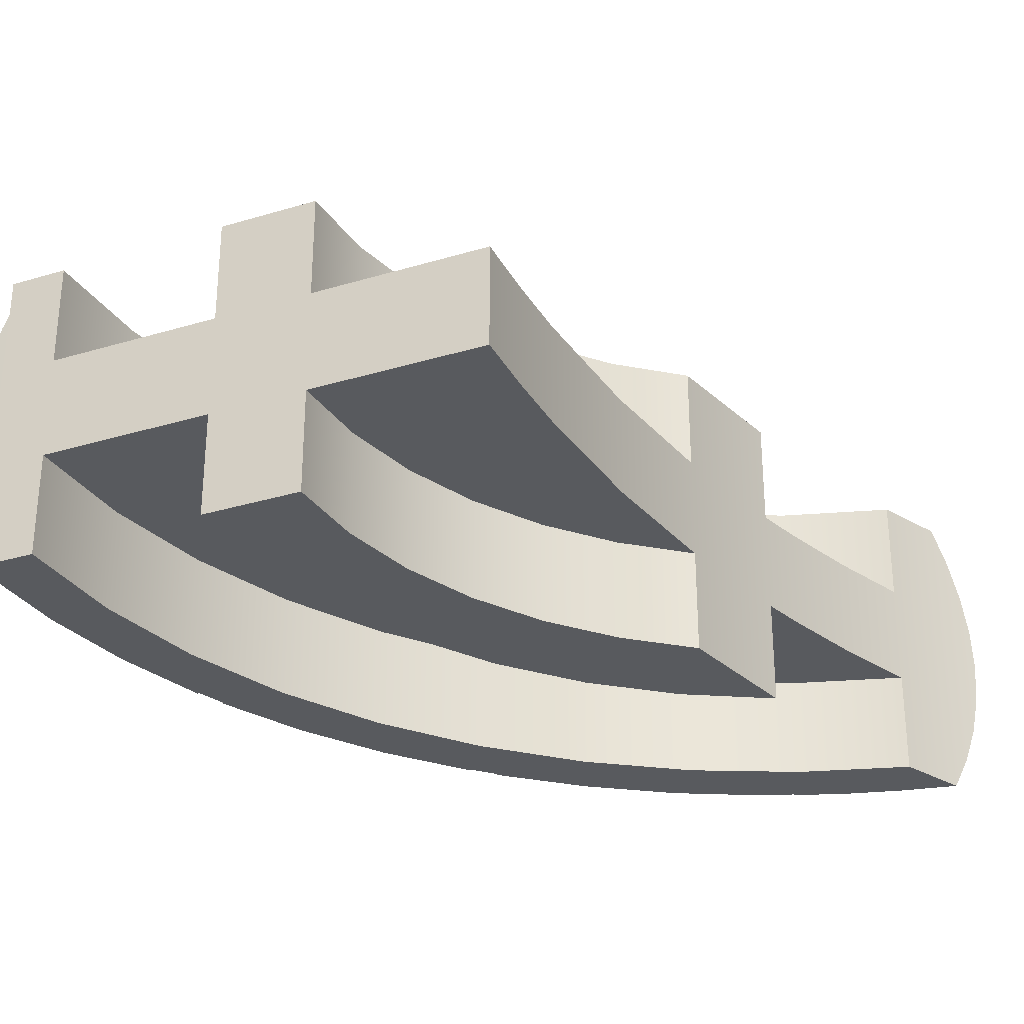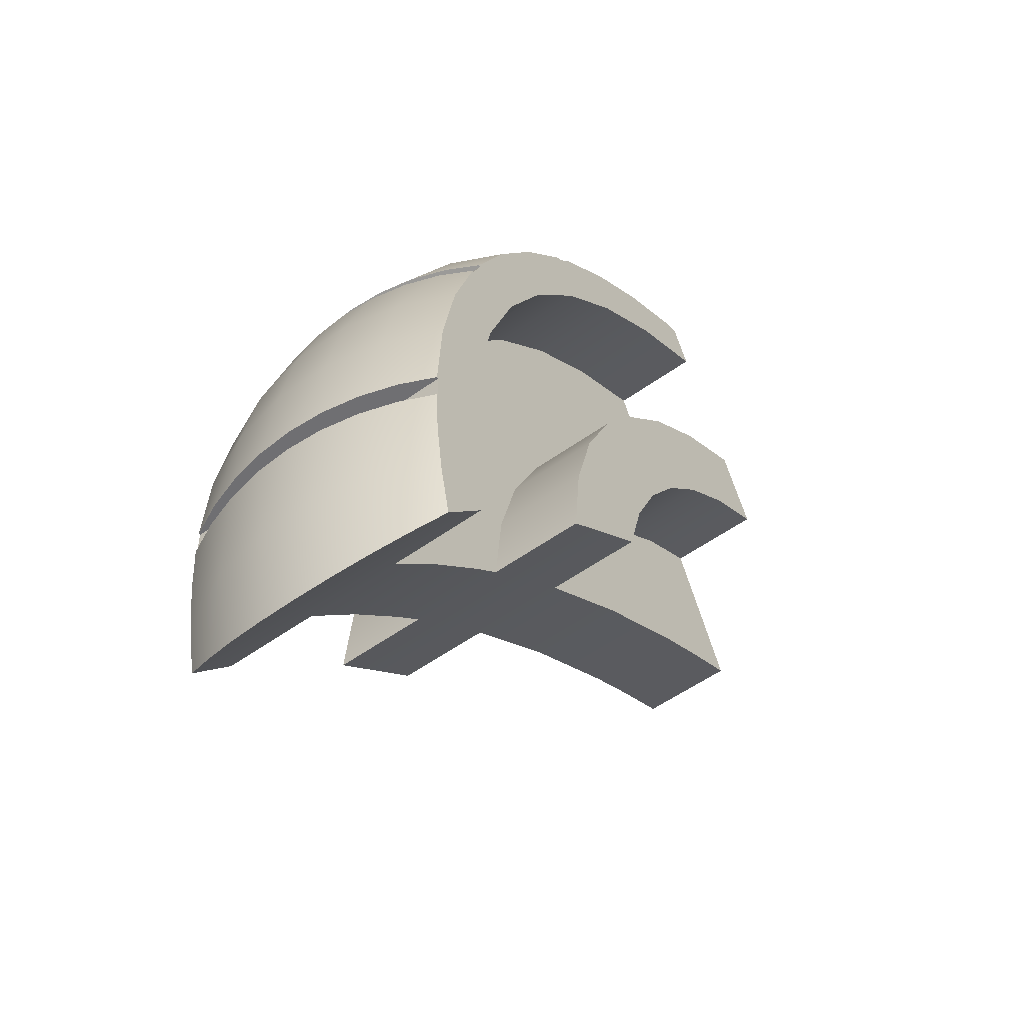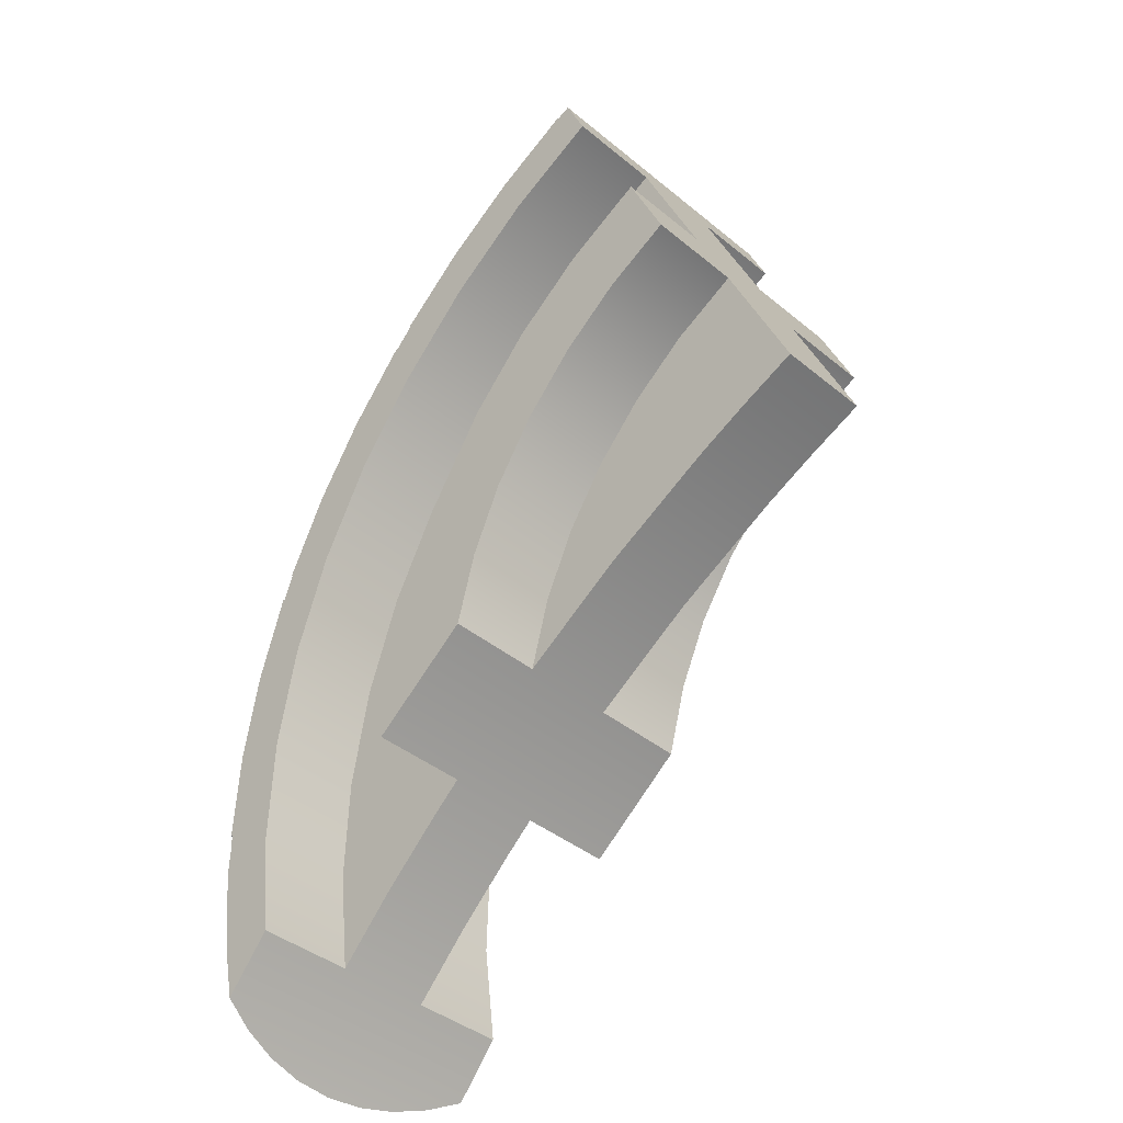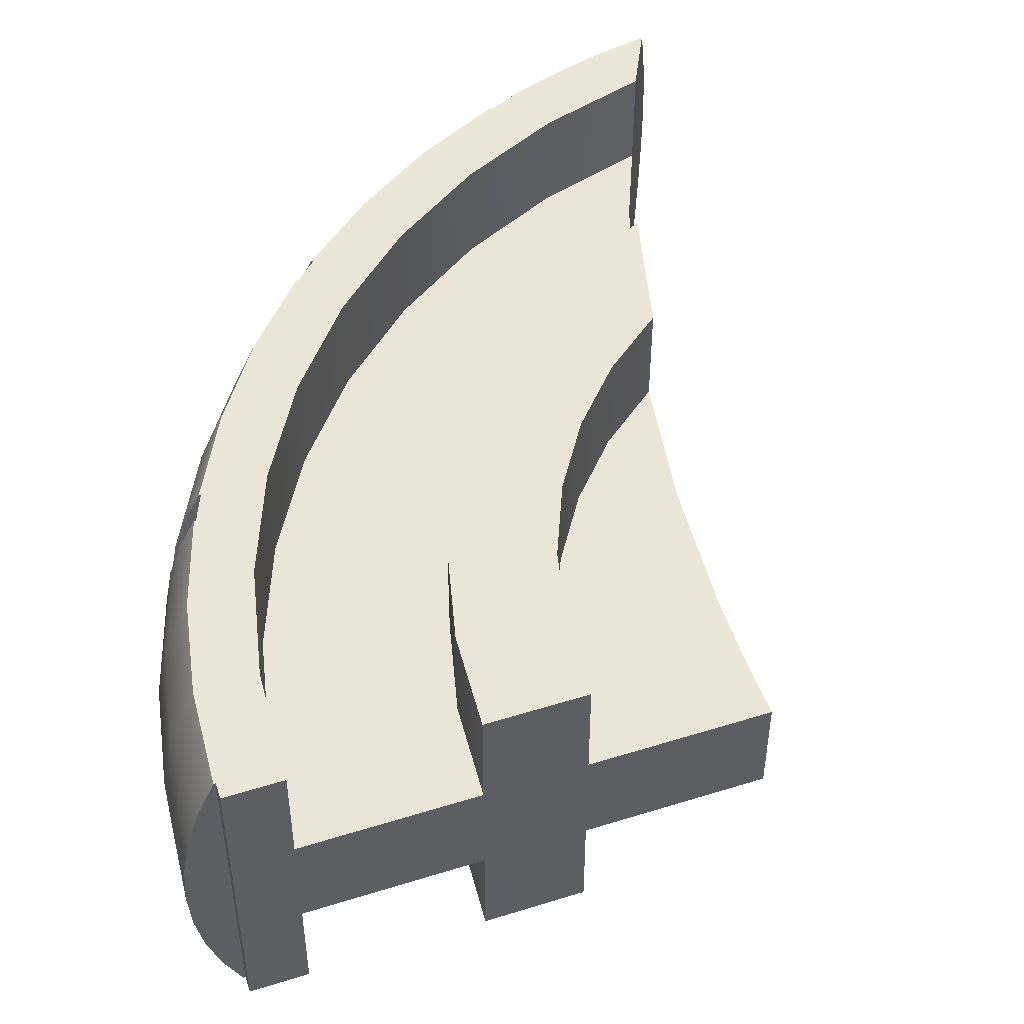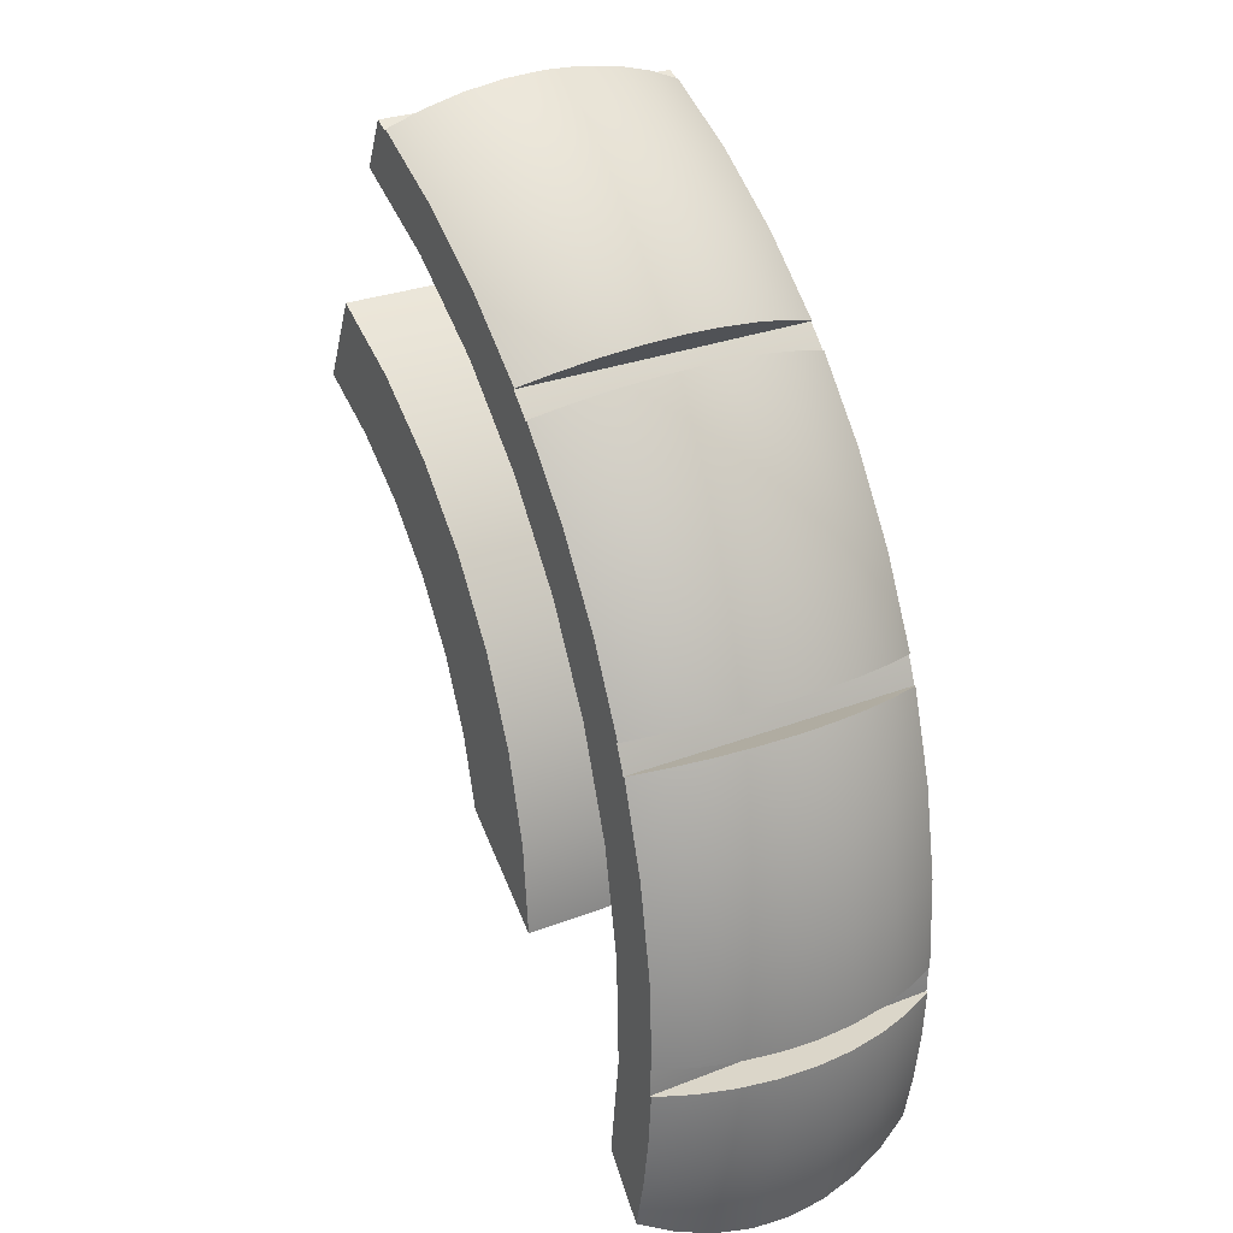
<metadata>
{"format":"obj","ext":"obj","renderer":"f3d","projection":"perspective","resolution":1024,"background":"white","views":[{"elev":-30.8,"azim":89.6,"up":"+Y"},{"elev":-54.7,"azim":-52.8,"up":"+Z"},{"elev":-39.8,"azim":44.4,"up":"+Z"},{"elev":49.2,"azim":47.0,"up":"+Y"},{"elev":28.3,"azim":-120.6,"up":"+Z"}]}
</metadata>
<code>
g LeftShoulder
v -67.17 6 75.47
v -67.17 -6 75.47
v -66.3 -6 73.49
v -66.3 -2 73.49
v -63.62 -2 67.45
v -63.62 -6 67.45
v -62.1 -6 64
v -62.1 -2 64
v -59.37 -2 57.83
v -59.37 2 57.83
v -62.1 2 64
v -62.1 6 64
v -63.62 6 67.45
v -63.62 2 67.45
v -66.3 2 73.49
v -66.3 6 73.49
v -61.76 -2 56.75
v -64.05 -2 55.64
v -68.69 -2 53.05
v -73.06 -2 50.14
v -73.06 2 50.14
v -68.69 2 53.05
v -64.05 2 55.64
v -61.76 2 56.75
v -64.79 -2 62.54
v -67.21 -2 60.67
v -69.3 -2 58.43
v -71 -2 55.88
v -72.26 -2 53.09
v -64.79 -6 62.54
v -67.21 -6 60.67
v -69.3 -6 58.43
v -71 -6 55.88
v -72.26 -6 53.09
v -73.06 -6 50.14
v -66.88 -6 65.68
v -69.81 -6 63.4
v -72.32 -6 60.67
v -74.36 -6 57.58
v -75.87 -6 54.19
v -76.81 -6 50.6
v -77.15 -6 46.91
v -66.88 -2 65.68
v -69.81 -2 63.4
v -72.32 -2 60.67
v -74.36 -2 57.58
v -75.87 -2 54.19
v -76.81 -2 50.6
v -77.15 -2 46.91
v -70.17 -2 71.42
v -73.69 -2 68.79
v -76.77 -2 65.66
v -79.36 -2 62.11
v -81.39 -2 58.22
v -82.81 -2 54.06
v -83.59 -2 49.74
v -83.72 -2 45.35
v -83.19 -2 40.99
v -80.88 -2 43.45
v -78.43 -2 45.78
v -70.17 -6 71.42
v -73.69 -6 68.79
v -76.77 -6 65.66
v -79.36 -6 62.11
v -81.39 -6 58.22
v -82.81 -6 54.06
v -83.59 -6 49.74
v -83.72 -6 45.35
v -83.19 -6 40.99
v -67.36 -6 75.39
v -67.55 -6 75.31
v -67.73 -6 75.22
v -67.76 -6 75.29
v -71.05 -6 73.51
v -74.11 -6 71.36
v -76.89 -6 68.86
v -76.84 -6 68.81
v -77.11 -6 68.53
v -77.38 -6 68.25
v -77.64 -6 67.97
v -77.7 -6 68.02
v -80.06 -6 65.12
v -82.06 -6 61.96
v -83.67 -6 58.59
v -83.6 -6 58.56
v -83.74 -6 58.2
v -83.88 -6 57.83
v -84.02 -6 57.47
v -84.09 -6 57.5
v -85.16 -6 53.91
v -85.8 -6 50.23
v -86 -6 46.5
v -85.92 -6 46.5
v -85.92 -6 46.11
v -85.91 -6 45.72
v -85.9 -6 45.33
v -85.97 -6 45.33
v -85.8 -6 43.14
v -85.48 -6 40.97
v -85 -6 38.82
v -66.88 6 65.68
v -69.81 6 63.4
v -72.32 6 60.67
v -74.36 6 57.58
v -75.87 6 54.19
v -76.81 6 50.6
v -77.15 6 46.91
v -77.15 2 46.91
v -76.81 2 50.6
v -75.87 2 54.19
v -74.36 2 57.58
v -72.32 2 60.67
v -69.81 2 63.4
v -66.88 2 65.68
v -64.79 2 62.54
v -67.21 2 60.67
v -69.3 2 58.43
v -71 2 55.88
v -72.26 2 53.09
v -73.06 6 50.14
v -72.26 6 53.09
v -71 6 55.88
v -69.3 6 58.43
v -67.21 6 60.67
v -64.79 6 62.54
v -70.17 2 71.42
v -73.69 2 68.79
v -76.77 2 65.66
v -79.36 2 62.11
v -81.39 2 58.22
v -82.81 2 54.06
v -83.59 2 49.74
v -83.72 2 45.35
v -83.19 2 40.99
v -83.19 6 40.99
v -83.72 6 45.35
v -83.59 6 49.74
v -82.81 6 54.06
v -81.39 6 58.22
v -79.36 6 62.11
v -76.77 6 65.66
v -73.69 6 68.79
v -70.17 6 71.42
v -87.47 -0 45.28
v -87.38 -1.542 45.29
v -87.08 -3.121 45.3
v -86.61 -4.612 45.31
v -85.9 6 45.33
v -85.97 6 45.33
v -86.61 4.612 45.31
v -87.08 3.121 45.3
v -87.38 1.542 45.29
v -86.64 -4.612 46.5
v -87.11 -3.121 46.5
v -87.4 -1.542 46.5
v -87.5 -0 46.5
v -87.4 1.542 46.5
v -87.11 3.121 46.5
v -86.64 4.612 46.5
v -86 6 46.5
v -85.92 6 46.5
v -85.92 6 46.11
v -85.91 6 45.72
v -68.38 0 76.66
v -68.34 -1.542 76.57
v -68.22 -3.121 76.3
v -68.02 -4.612 75.87
v -67.73 6 75.22
v -67.76 6 75.29
v -68.02 4.612 75.87
v -68.22 3.121 76.3
v -68.34 1.542 76.57
v -67.36 6 75.39
v -67.55 6 75.31
v -85.49 0 58.03
v -85.4 -1.542 58
v -85.13 -3.121 57.89
v -84.68 -4.612 57.72
v -84.02 6 57.47
v -84.09 6 57.5
v -84.68 4.612 57.72
v -85.13 3.121 57.89
v -85.4 1.542 58
v -84.26 -4.612 58.83
v -84.7 -3.121 59.01
v -84.97 -1.542 59.12
v -85.05 0 59.16
v -84.97 1.542 59.12
v -84.7 3.121 59.01
v -84.26 4.612 58.83
v -83.67 6 58.59
v -83.6 6 58.56
v -83.74 6 58.2
v -83.88 6 57.83
v -78.79 0 69.05
v -78.72 -1.542 68.98
v -78.51 -3.121 68.78
v -78.16 -4.612 68.45
v -77.64 6 67.97
v -77.7 6 68.02
v -78.16 4.612 68.45
v -78.51 3.121 68.78
v -78.72 1.542 68.98
v -77.34 -4.612 69.31
v -77.68 -3.121 69.65
v -77.88 -1.542 69.86
v -77.95 0 69.92
v -77.88 1.542 69.86
v -77.68 3.121 69.65
v -77.34 4.612 69.31
v -76.89 6 68.86
v -76.84 6 68.81
v -77.11 6 68.53
v -77.38 6 68.25
v -85 6 38.82
v -85.48 6 40.97
v -85.8 6 43.14
v -85.8 6 50.23
v -85.16 6 53.91
v -82.06 6 61.96
v -80.06 6 65.12
v -74.11 6 71.36
v -71.05 6 73.51
v -82.89 -3.694 62.42
v -83.32 -1.247 62.66
v -83.32 1.247 62.66
v -82.89 3.694 62.42
v -80.83 -3.694 65.67
v -81.22 -1.247 65.96
v -81.22 1.247 65.96
v -80.83 3.694 65.67
v -71.55 3.694 74.33
v -71.81 1.247 74.74
v -71.81 -1.247 74.74
v -71.55 -3.694 74.33
v -74.7 3.694 72.11
v -75.01 1.247 72.49
v -75.01 -1.247 72.49
v -74.7 -3.694 72.11
v -86.75 -3.694 50.34
v -87.23 -1.247 50.39
v -87.23 1.247 50.39
v -86.75 3.694 50.34
v -86.09 -3.694 54.13
v -86.56 -1.247 54.24
v -86.56 1.247 54.24
v -86.09 3.694 54.13
v -85.49 4.619 38.19
v -85.85 3.143 37.72
v -86.07 1.591 37.42
v -86.14 -0 37.32
v -86.07 -1.59 37.42
v -85.85 -3.139 37.72
v -85.49 -4.619 38.19
v -86.51 3.694 41.35
v -86.99 1.247 41.27
v -86.99 -1.247 41.27
v -86.51 -3.694 41.35
v -80.88 2 43.45
v -78.43 2 45.78
f 16 1 15
f 15 1 2
f 15 2 4
f 4 2 3
f 4 5 15
f 15 5 14
f 14 5 8
f 14 8 11
f 11 8 9
f 11 9 10
f 6 7 5
f 5 7 8
f 12 13 11
f 11 13 14
f 9 17 10
f 10 17 24
f 24 17 18
f 24 18 23
f 23 18 19
f 23 19 22
f 22 19 20
f 22 20 21
f 9 8 17
f 17 8 25
f 17 25 26
f 17 26 18
f 18 26 27
f 18 27 19
f 19 27 28
f 19 28 29
f 29 20 19
f 8 7 25
f 25 7 30
f 25 30 26
f 26 30 31
f 26 31 27
f 27 31 32
f 27 32 28
f 28 32 33
f 28 33 29
f 29 33 34
f 29 34 20
f 20 34 35
f 7 6 30
f 30 6 36
f 30 36 31
f 31 36 37
f 31 37 32
f 32 37 38
f 32 38 33
f 33 38 39
f 33 39 34
f 34 39 40
f 34 40 35
f 35 40 41
f 35 41 42
f 6 5 36
f 36 5 43
f 36 43 37
f 37 43 44
f 37 44 38
f 38 44 45
f 38 45 39
f 39 45 46
f 39 46 40
f 40 46 47
f 40 47 41
f 41 47 48
f 41 48 42
f 42 48 49
f 5 4 43
f 43 4 50
f 43 50 44
f 44 50 51
f 44 51 45
f 45 51 52
f 45 52 46
f 46 52 53
f 46 53 47
f 47 53 54
f 47 54 48
f 48 54 55
f 48 55 56
f 57 59 56
f 56 59 60
f 56 60 48
f 48 60 49
f 57 58 59
f 4 3 50
f 50 3 61
f 50 61 51
f 51 61 62
f 51 62 52
f 52 62 63
f 52 63 53
f 53 63 64
f 53 64 54
f 54 64 65
f 54 65 55
f 55 65 66
f 55 66 56
f 56 66 67
f 56 67 57
f 57 67 68
f 57 68 58
f 58 68 69
f 2 70 3
f 3 70 71
f 3 71 72
f 3 72 61
f 61 72 73
f 61 73 74
f 61 74 62
f 62 74 75
f 62 75 77
f 77 75 76
f 62 77 63
f 63 77 78
f 63 78 79
f 79 80 63
f 63 80 82
f 63 82 64
f 64 82 83
f 64 83 65
f 65 83 85
f 65 85 86
f 80 81 82
f 83 84 85
f 65 86 66
f 66 86 87
f 66 87 88
f 89 90 88
f 88 90 66
f 66 90 67
f 67 90 91
f 67 91 93
f 93 91 92
f 67 93 68
f 68 93 94
f 68 94 95
f 95 96 68
f 68 96 98
f 68 98 69
f 69 98 99
f 69 99 100
f 96 97 98
f 14 13 114
f 114 13 101
f 114 101 113
f 113 101 102
f 113 102 112
f 112 102 103
f 112 103 111
f 111 103 104
f 111 104 110
f 110 104 105
f 110 105 109
f 109 105 106
f 109 106 108
f 108 106 107
f 12 11 125
f 125 11 115
f 125 115 124
f 124 115 116
f 124 116 123
f 123 116 117
f 123 117 122
f 122 117 118
f 122 118 121
f 121 118 119
f 121 119 120
f 120 119 21
f 35 42 20
f 20 42 49
f 20 49 21
f 21 49 108
f 21 108 120
f 120 108 107
f 12 125 13
f 13 125 101
f 101 125 124
f 101 124 102
f 102 124 123
f 102 123 103
f 103 123 122
f 103 122 104
f 104 122 121
f 104 121 105
f 105 121 120
f 105 120 106
f 106 120 107
f 10 24 11
f 11 24 115
f 115 24 116
f 116 24 23
f 116 23 117
f 117 23 22
f 117 22 118
f 118 22 119
f 119 22 21
f 16 15 143
f 143 15 126
f 143 126 142
f 142 126 127
f 142 127 141
f 141 127 128
f 141 128 140
f 140 128 129
f 140 129 139
f 139 129 130
f 139 130 138
f 138 130 131
f 138 131 137
f 137 131 132
f 137 132 136
f 136 132 133
f 136 133 135
f 135 133 134
f 144 145 152
f 152 145 151
f 151 145 146
f 151 146 150
f 150 146 147
f 150 147 97
f 150 97 149
f 149 97 96
f 149 96 148
f 153 159 92
f 92 159 160
f 92 160 93
f 93 160 161
f 153 154 159
f 159 154 158
f 158 154 155
f 158 155 157
f 157 155 156
f 148 96 163
f 163 96 95
f 163 95 162
f 162 95 94
f 162 94 161
f 161 94 93
f 164 165 172
f 172 165 171
f 171 165 166
f 171 166 170
f 170 166 167
f 170 167 73
f 170 73 169
f 169 73 72
f 169 72 168
f 2 1 70
f 70 1 173
f 70 173 71
f 71 173 174
f 71 174 72
f 72 174 168
f 175 176 183
f 183 176 182
f 182 176 177
f 182 177 181
f 181 177 178
f 181 178 89
f 181 89 180
f 180 89 88
f 180 88 179
f 184 190 84
f 84 190 191
f 84 191 85
f 85 191 192
f 184 185 190
f 190 185 189
f 189 185 186
f 189 186 188
f 188 186 187
f 179 88 194
f 194 88 87
f 194 87 193
f 193 87 86
f 193 86 192
f 192 86 85
f 195 196 203
f 203 196 202
f 202 196 197
f 202 197 201
f 201 197 198
f 201 198 81
f 201 81 200
f 200 81 80
f 200 80 199
f 204 210 76
f 76 210 211
f 76 211 77
f 77 211 212
f 204 205 210
f 210 205 209
f 209 205 206
f 209 206 208
f 208 206 207
f 199 80 214
f 214 80 79
f 214 79 213
f 213 79 78
f 213 78 212
f 212 78 77
f 1 16 173
f 173 16 174
f 174 16 168
f 168 16 143
f 168 143 169
f 169 143 223
f 223 143 142
f 223 142 222
f 222 142 212
f 222 212 211
f 142 141 212
f 212 141 213
f 213 141 214
f 214 141 199
f 199 141 221
f 199 221 200
f 141 140 221
f 221 140 220
f 220 140 139
f 220 139 192
f 192 139 193
f 193 139 138
f 193 138 194
f 194 138 179
f 179 138 219
f 179 219 180
f 138 137 219
f 219 137 218
f 218 137 161
f 218 161 160
f 137 136 161
f 161 136 162
f 162 136 163
f 163 136 148
f 148 136 217
f 148 217 149
f 136 135 217
f 217 135 216
f 216 135 215
f 192 191 220
f 186 225 187
f 187 225 226
f 187 226 188
f 188 226 189
f 189 226 227
f 189 227 190
f 190 227 220
f 190 220 191
f 186 185 225
f 225 185 224
f 225 224 229
f 229 224 228
f 229 228 197
f 197 228 198
f 198 228 82
f 198 82 81
f 185 184 224
f 224 184 83
f 224 83 228
f 228 83 82
f 184 84 83
f 197 196 229
f 229 196 195
f 229 195 230
f 230 195 203
f 230 203 202
f 230 202 231
f 231 202 201
f 231 201 221
f 221 201 200
f 231 221 227
f 227 221 220
f 231 227 226
f 229 230 225
f 225 230 226
f 230 231 226
f 73 167 74
f 74 167 235
f 74 235 75
f 75 235 239
f 75 239 204
f 204 239 205
f 205 239 238
f 205 238 206
f 206 238 207
f 207 238 237
f 207 237 208
f 208 237 209
f 209 237 236
f 209 236 210
f 210 236 222
f 210 222 211
f 167 166 235
f 235 166 234
f 235 234 239
f 239 234 238
f 166 165 234
f 234 165 164
f 234 164 233
f 233 164 172
f 233 172 171
f 233 171 232
f 232 171 170
f 232 170 223
f 223 170 169
f 232 223 236
f 236 223 222
f 204 76 75
f 238 234 233
f 236 237 232
f 232 237 233
f 237 238 233
f 155 241 156
f 156 241 242
f 156 242 157
f 157 242 158
f 158 242 243
f 158 243 159
f 159 243 218
f 159 218 160
f 155 154 241
f 241 154 240
f 241 240 245
f 245 240 244
f 245 244 177
f 177 244 178
f 178 244 90
f 178 90 89
f 154 153 240
f 240 153 91
f 240 91 244
f 244 91 90
f 153 92 91
f 177 176 245
f 245 176 175
f 245 175 246
f 246 175 183
f 246 183 182
f 246 182 247
f 247 182 181
f 247 181 219
f 219 181 180
f 247 219 243
f 243 219 218
f 247 243 242
f 245 246 241
f 241 246 242
f 246 247 242
f 97 147 98
f 98 147 258
f 98 258 99
f 99 258 254
f 99 254 100
f 147 146 258
f 258 146 257
f 258 257 253
f 253 257 252
f 252 257 251
f 251 257 256
f 251 256 250
f 250 256 249
f 249 256 255
f 249 255 248
f 248 255 216
f 248 216 215
f 146 145 257
f 257 145 144
f 257 144 256
f 256 144 152
f 256 152 151
f 256 151 255
f 255 151 150
f 255 150 217
f 217 150 149
f 217 216 255
f 253 254 258
f 251 250 252
f 252 250 249
f 252 249 253
f 253 249 254
f 254 249 248
f 254 248 134
f 134 248 215
f 134 215 135
f 134 58 254
f 254 58 100
f 100 58 69
f 134 259 58
f 58 259 59
f 59 259 260
f 59 260 60
f 260 108 60
f 60 108 49
f 14 114 15
f 15 114 126
f 126 114 113
f 126 113 127
f 127 113 112
f 127 112 128
f 128 112 111
f 128 111 129
f 129 111 110
f 129 110 130
f 130 110 109
f 130 109 131
f 131 109 132
f 132 109 260
f 132 260 259
f 109 108 260
f 134 133 259
f 259 133 132

</code>
